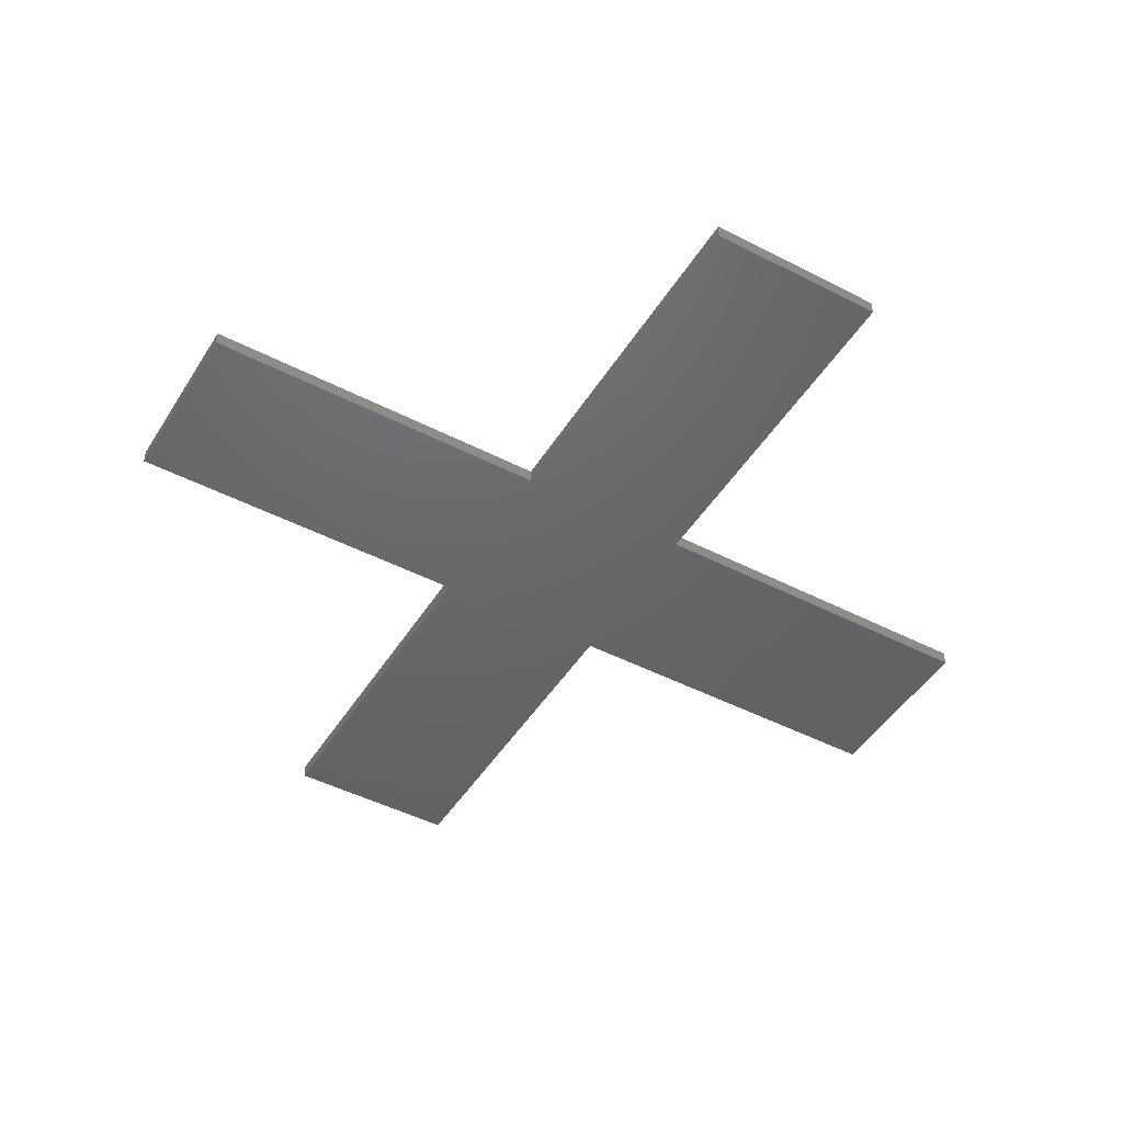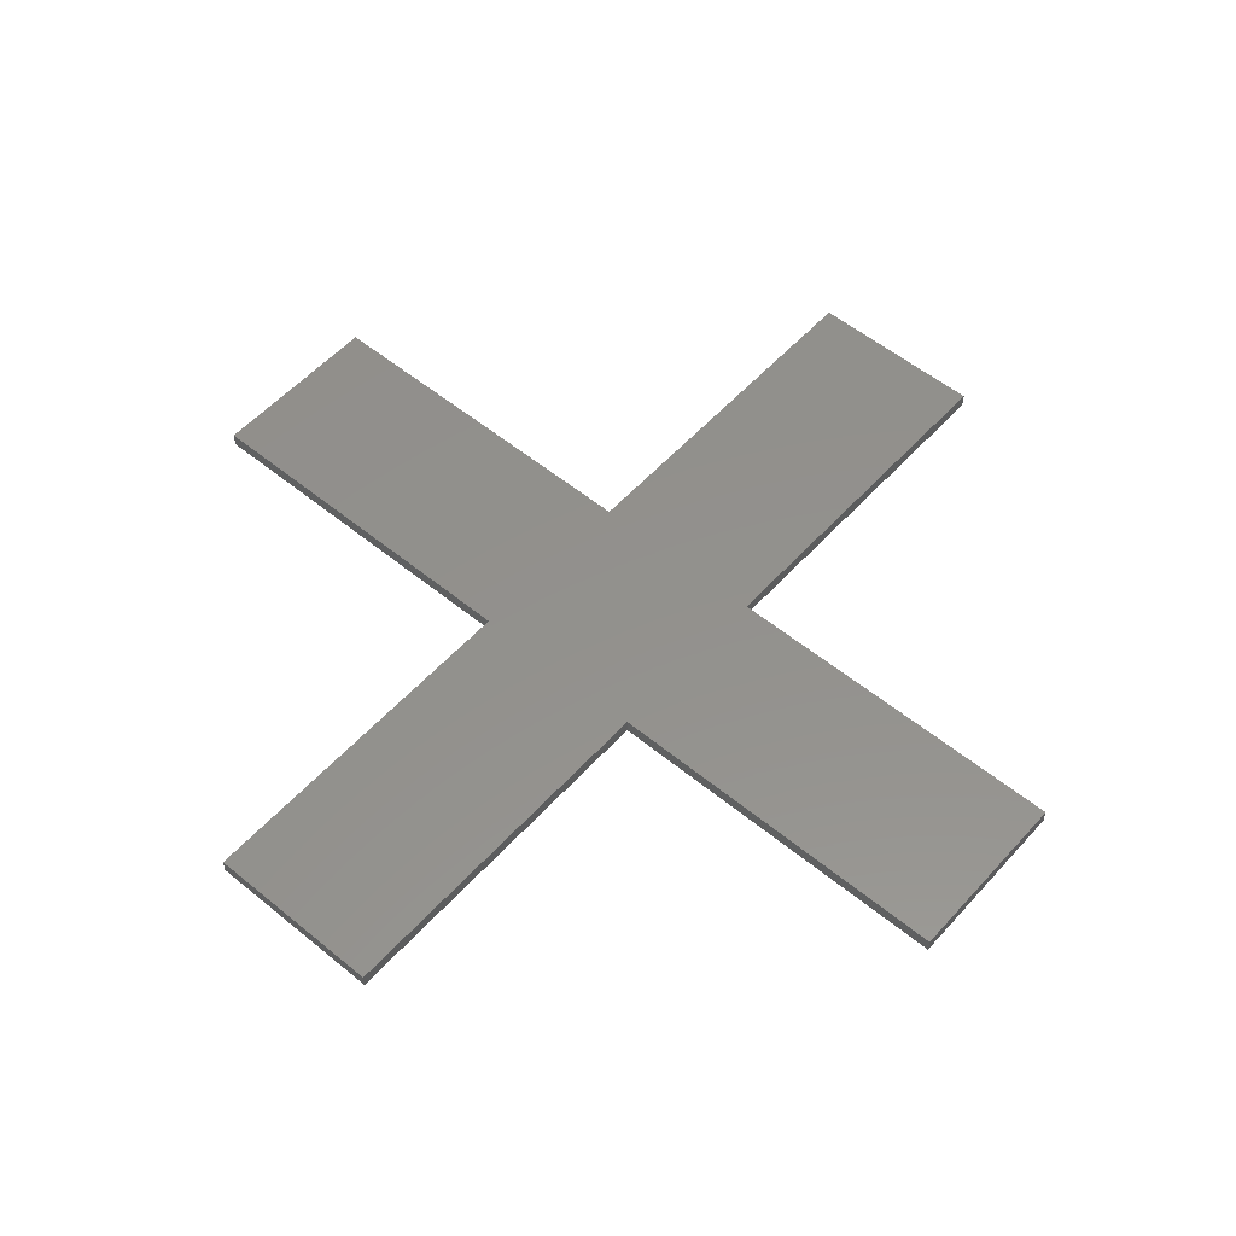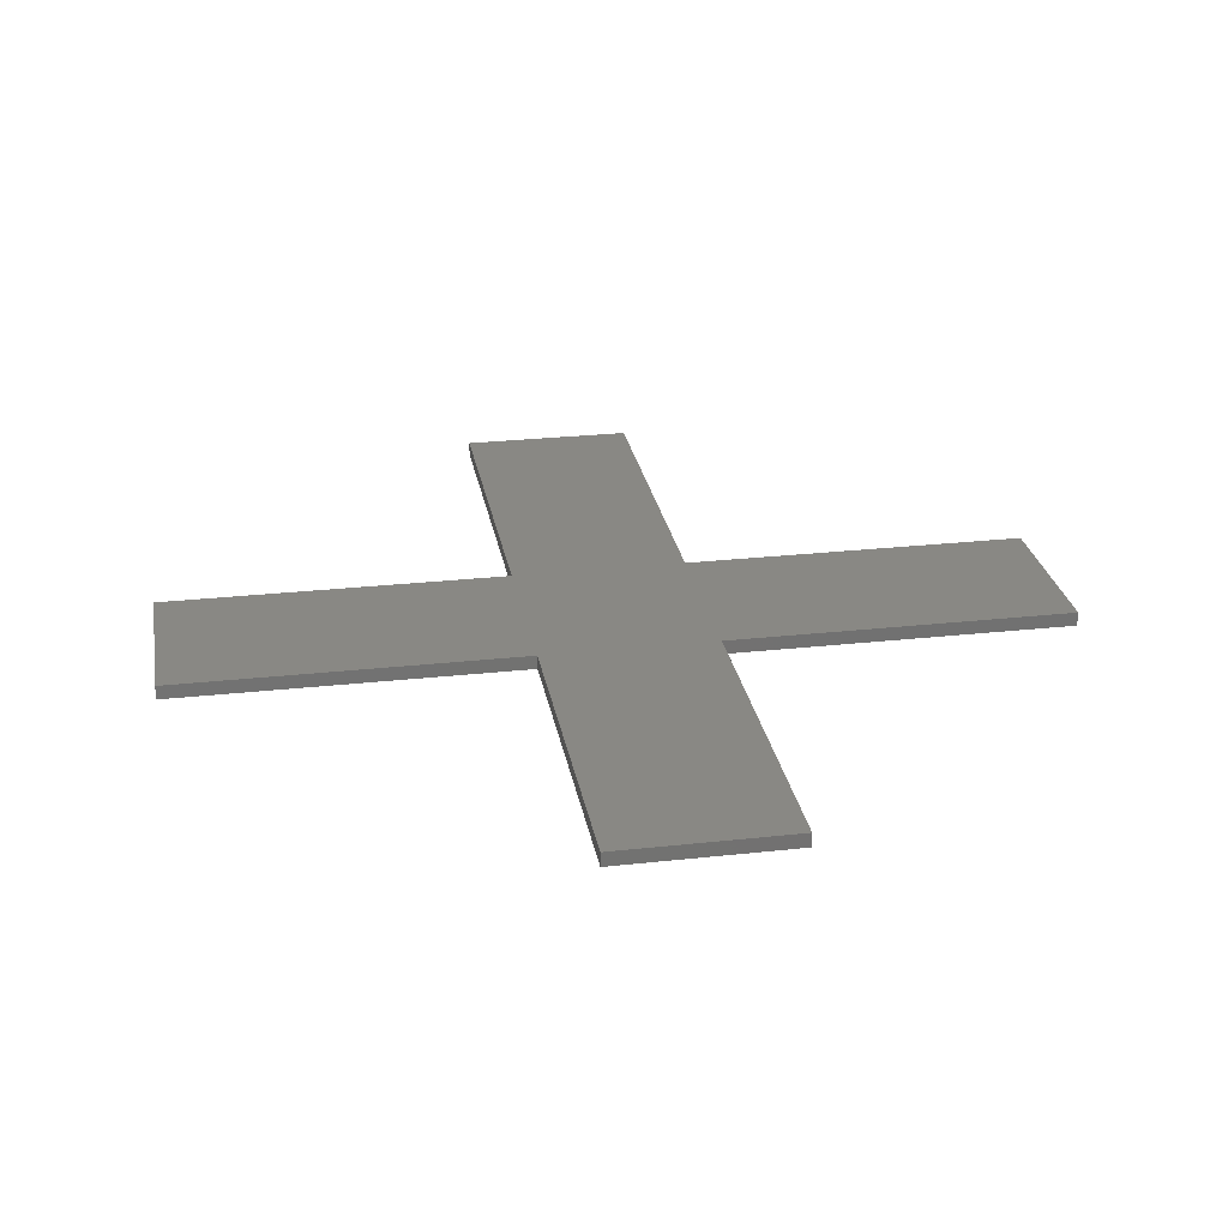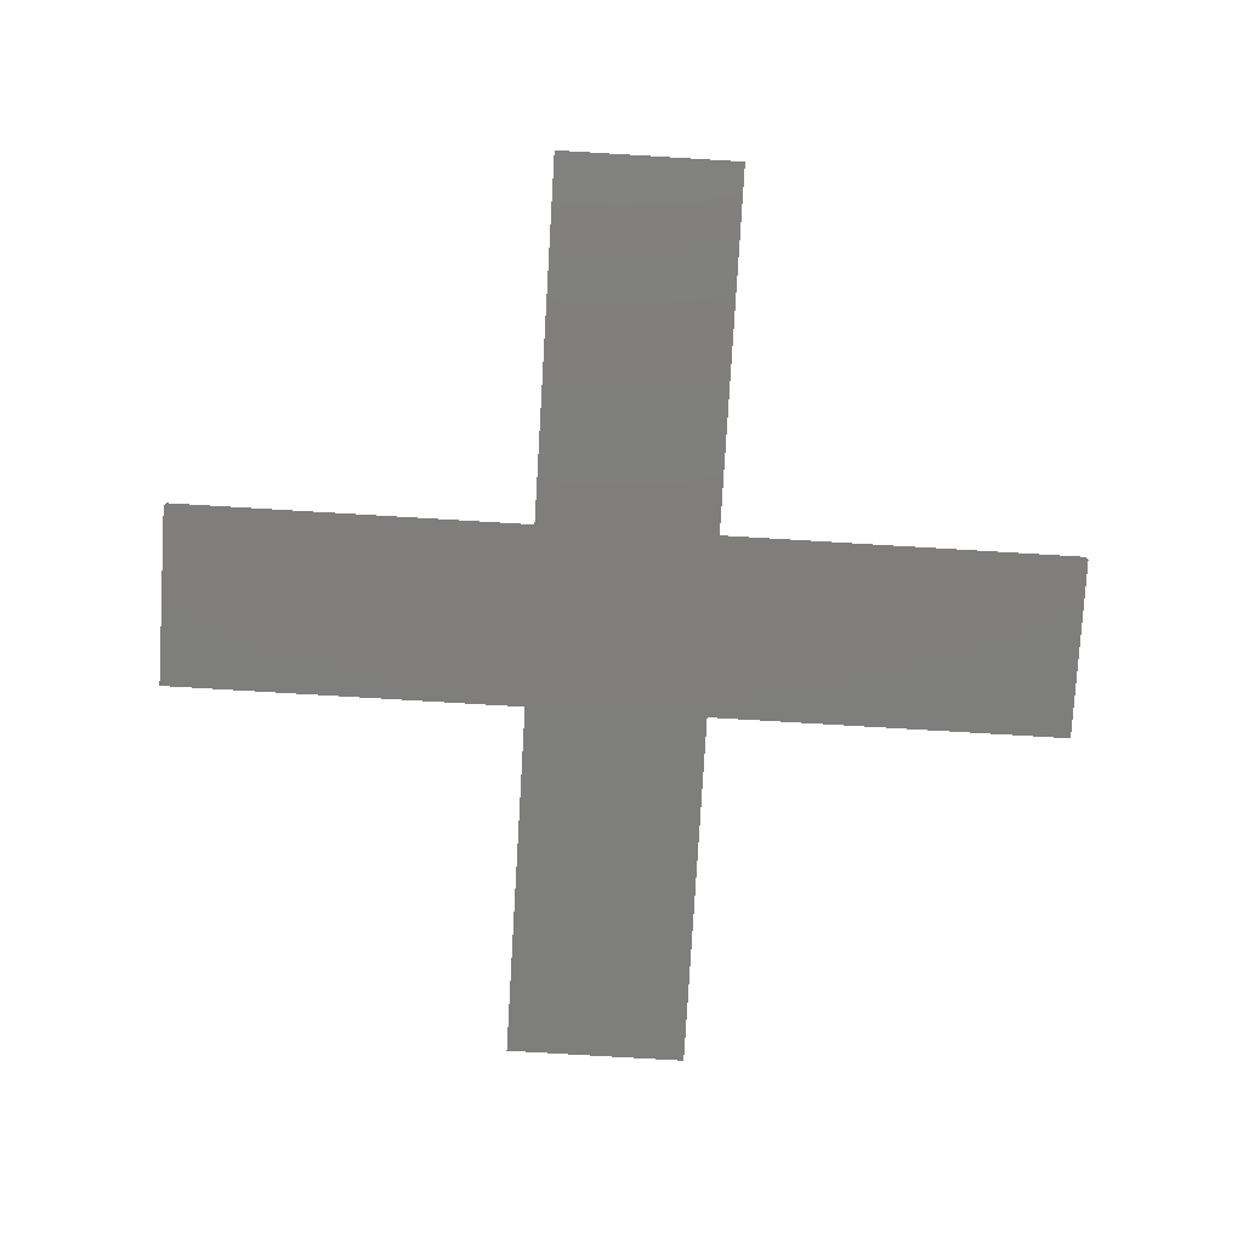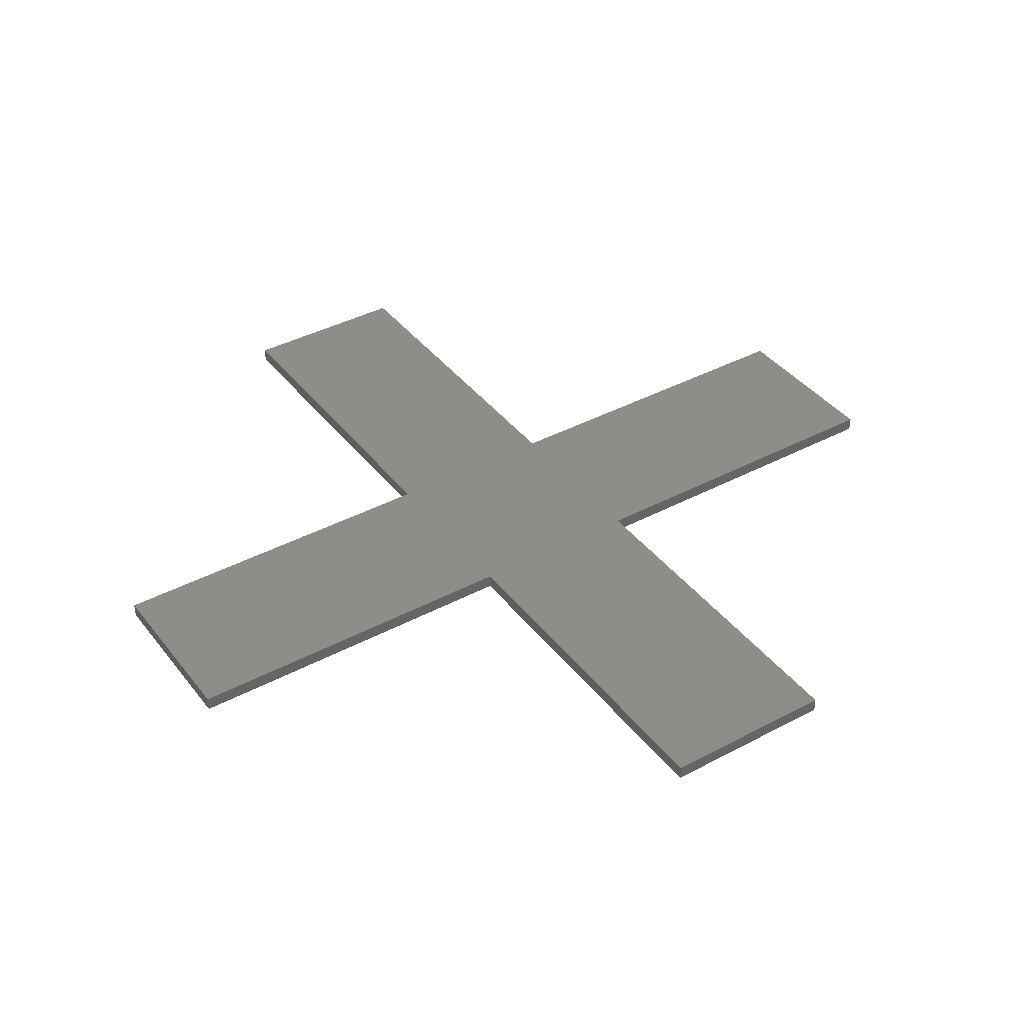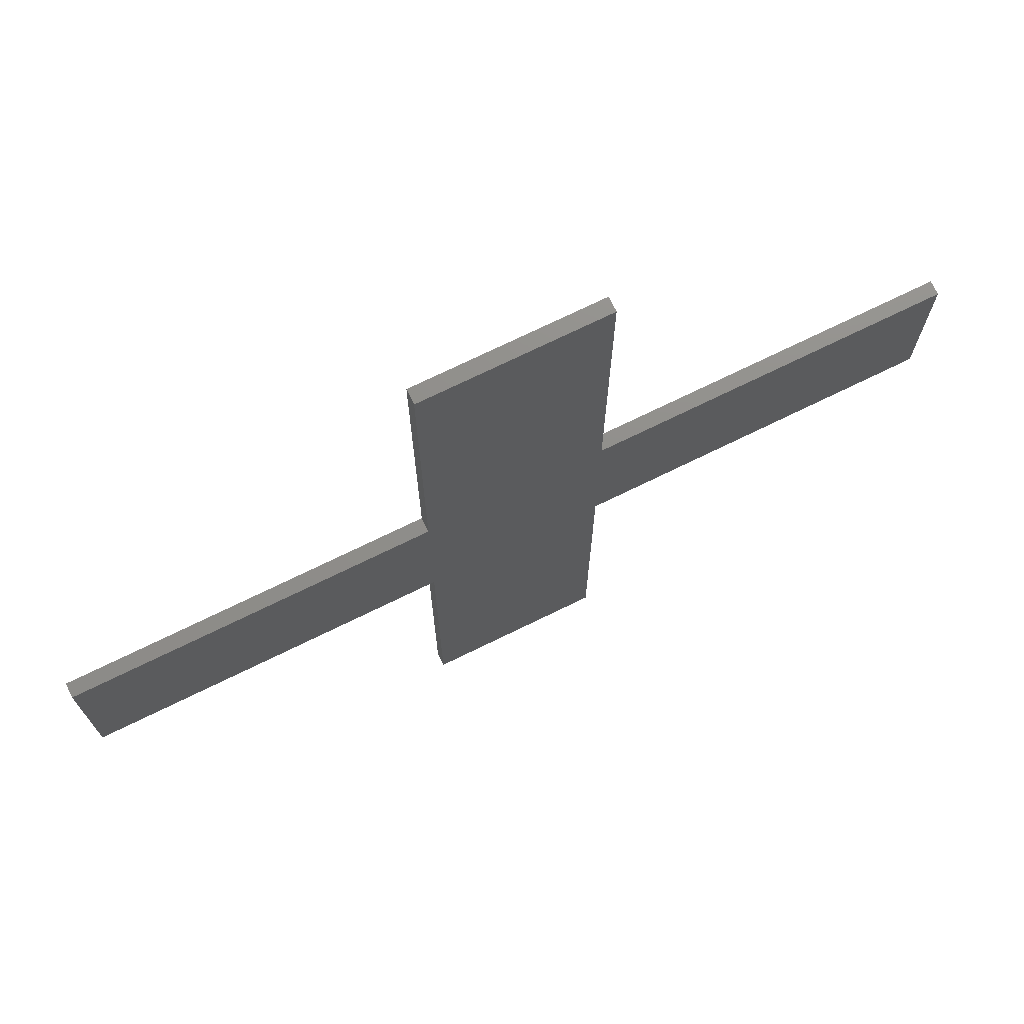
<metadata>
{"format":"stl","ext":"stl","renderer":"f3d","projection":"perspective","resolution":1024,"background":"white","views":[{"elev":-46.7,"azim":149.6,"up":"+Z"},{"elev":54.6,"azim":-49.0,"up":"+Z"},{"elev":26.3,"azim":-99.9,"up":"+Z"},{"elev":-78.1,"azim":-93.4,"up":"+Z"},{"elev":39.4,"azim":-33.6,"up":"+Z"},{"elev":73.3,"azim":-26.0,"up":"+Y"}]}
</metadata>
<code>
# stl→obj: 24 verts, 44 faces
v 100 -70 -1.6
v 100 -110 -1.6
v 100 -70 0
v 100 -110 0
v 60 -70 -1.6
v 60 -70 0
v 60 -50 -1.6
v 60 -50 0
v 100 -50 -1.6
v 100 -50 0
v 100 -10 -1.6
v 100 -10 0
v 120 -10 -1.6
v 120 -10 0
v 120 -50 -1.6
v 120 -50 0
v 160 -50 -1.6
v 160 -50 0
v 160 -70 -1.6
v 160 -70 0
v 120 -70 -1.6
v 120 -70 0
v 120 -110 -1.6
v 120 -110 0
f 1 2 3
f 3 2 4
f 5 1 6
f 6 1 3
f 7 5 8
f 8 5 6
f 9 7 10
f 10 7 8
f 11 9 12
f 12 9 10
f 13 11 14
f 14 11 12
f 15 13 16
f 16 13 14
f 17 15 18
f 18 15 16
f 19 17 20
f 20 17 18
f 21 19 22
f 22 19 20
f 23 21 24
f 24 21 22
f 2 23 4
f 4 23 24
f 4 24 3
f 3 24 22
f 3 22 16
f 16 22 20
f 16 20 18
f 14 12 16
f 16 12 10
f 16 10 3
f 3 10 8
f 3 8 6
f 23 2 21
f 21 2 1
f 21 1 15
f 15 1 9
f 15 9 11
f 5 7 1
f 1 7 9
f 11 13 15
f 17 19 15
f 15 19 21

</code>
